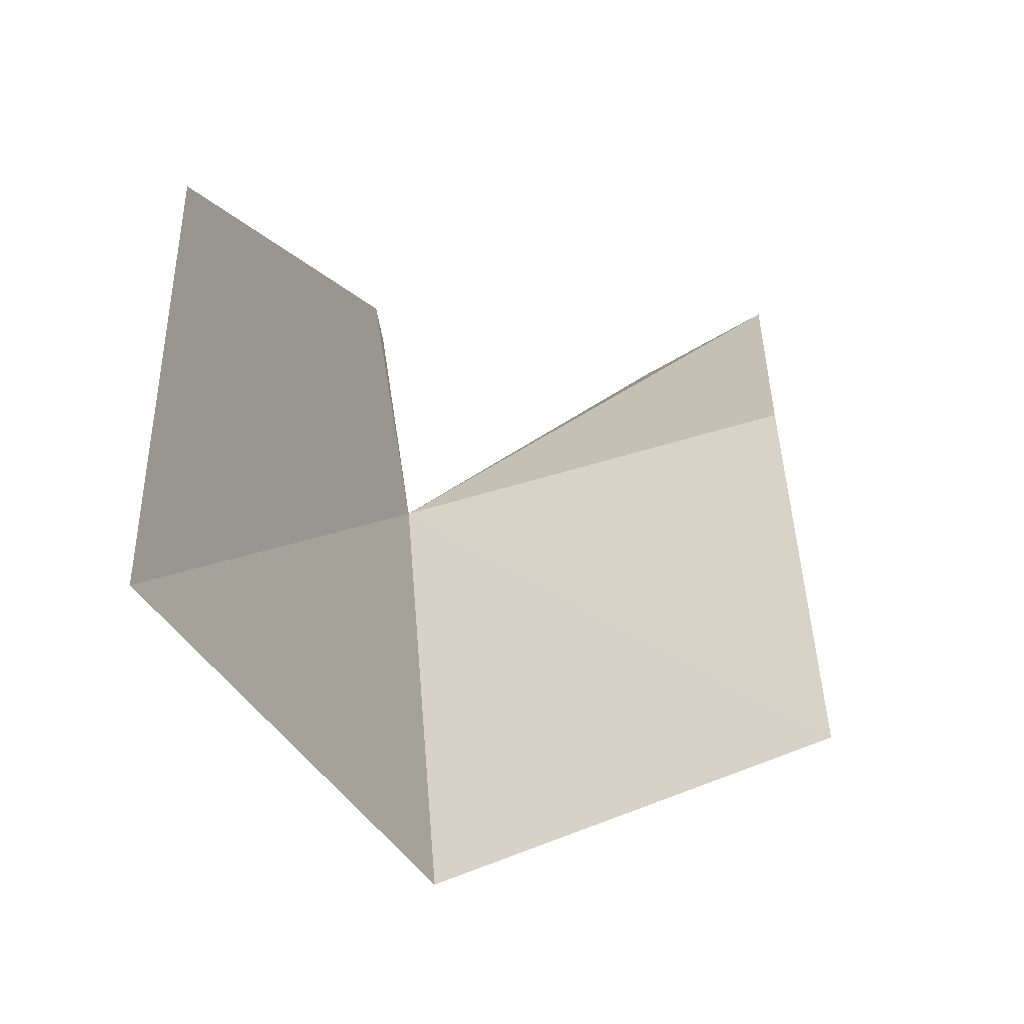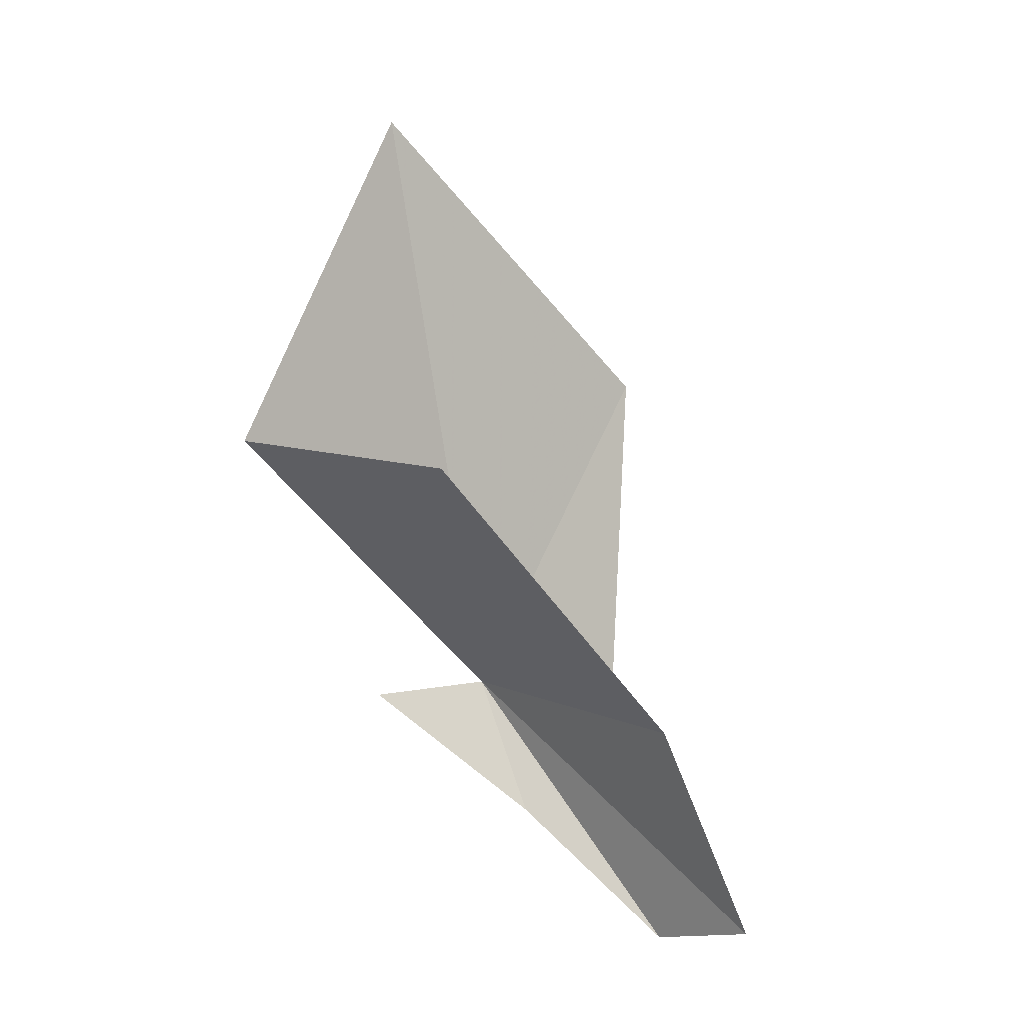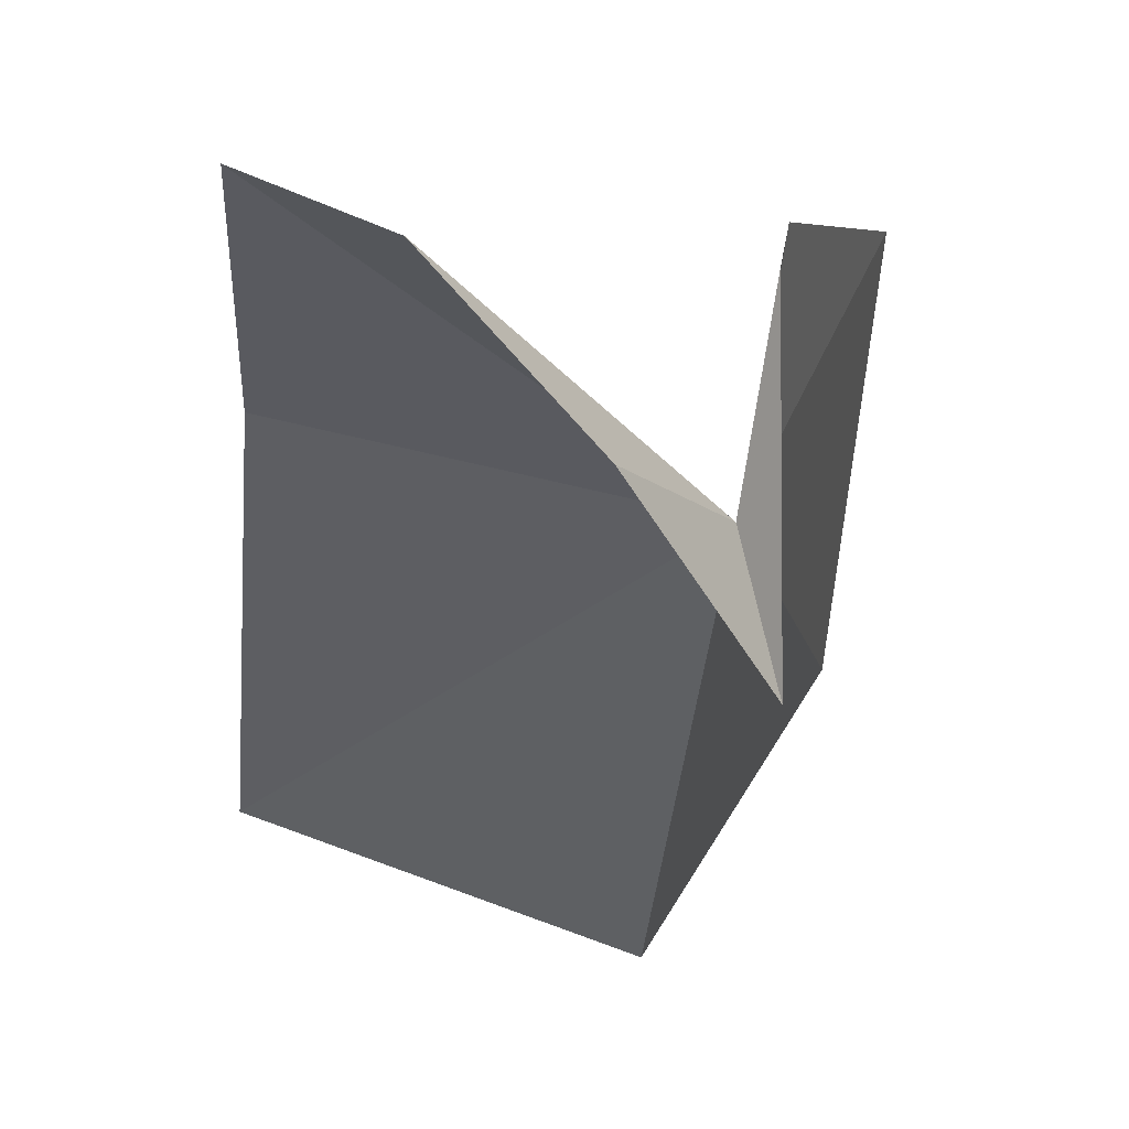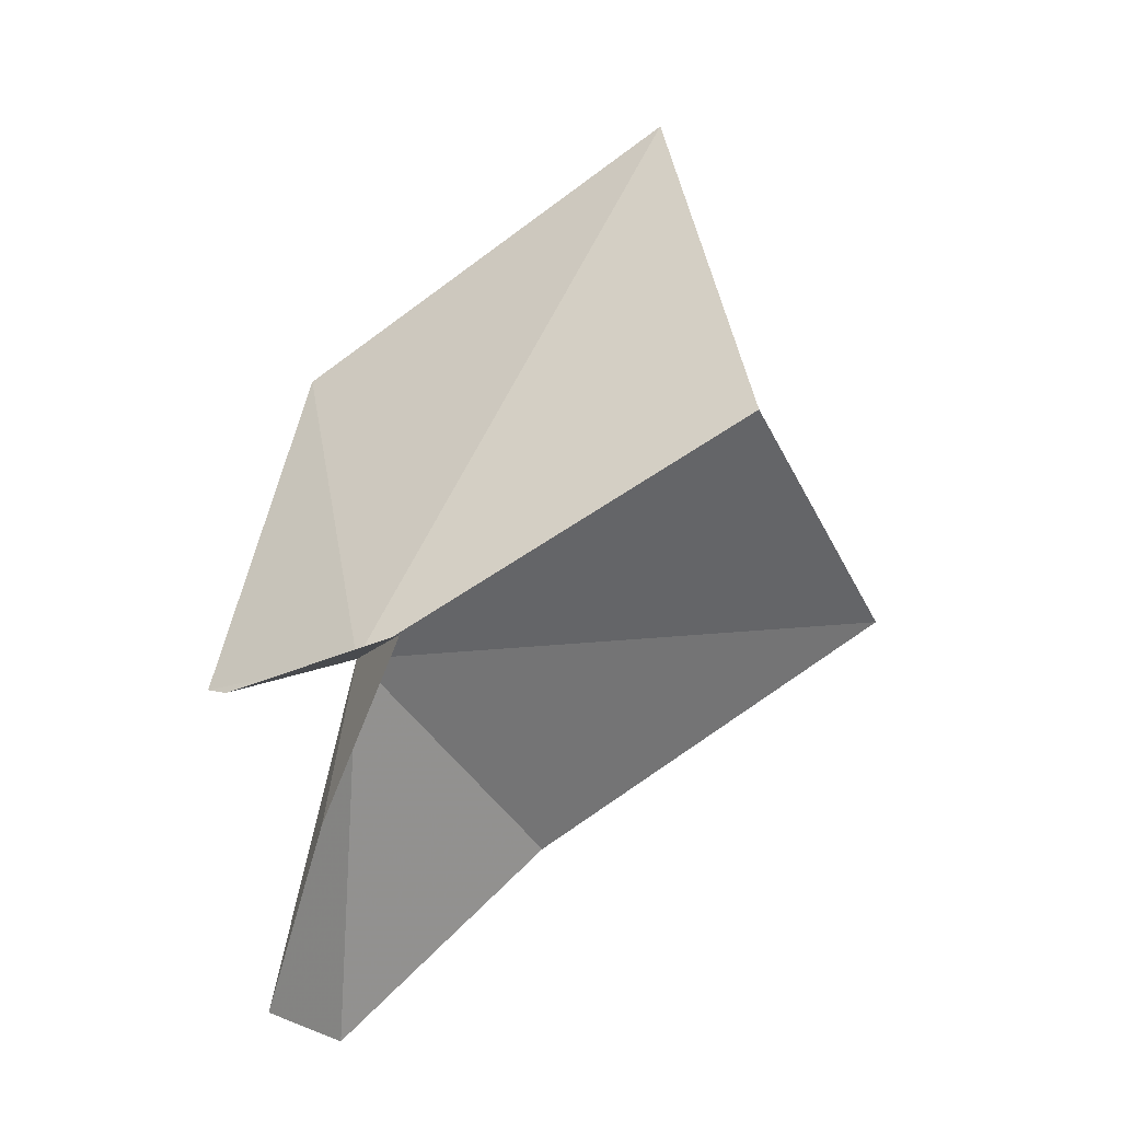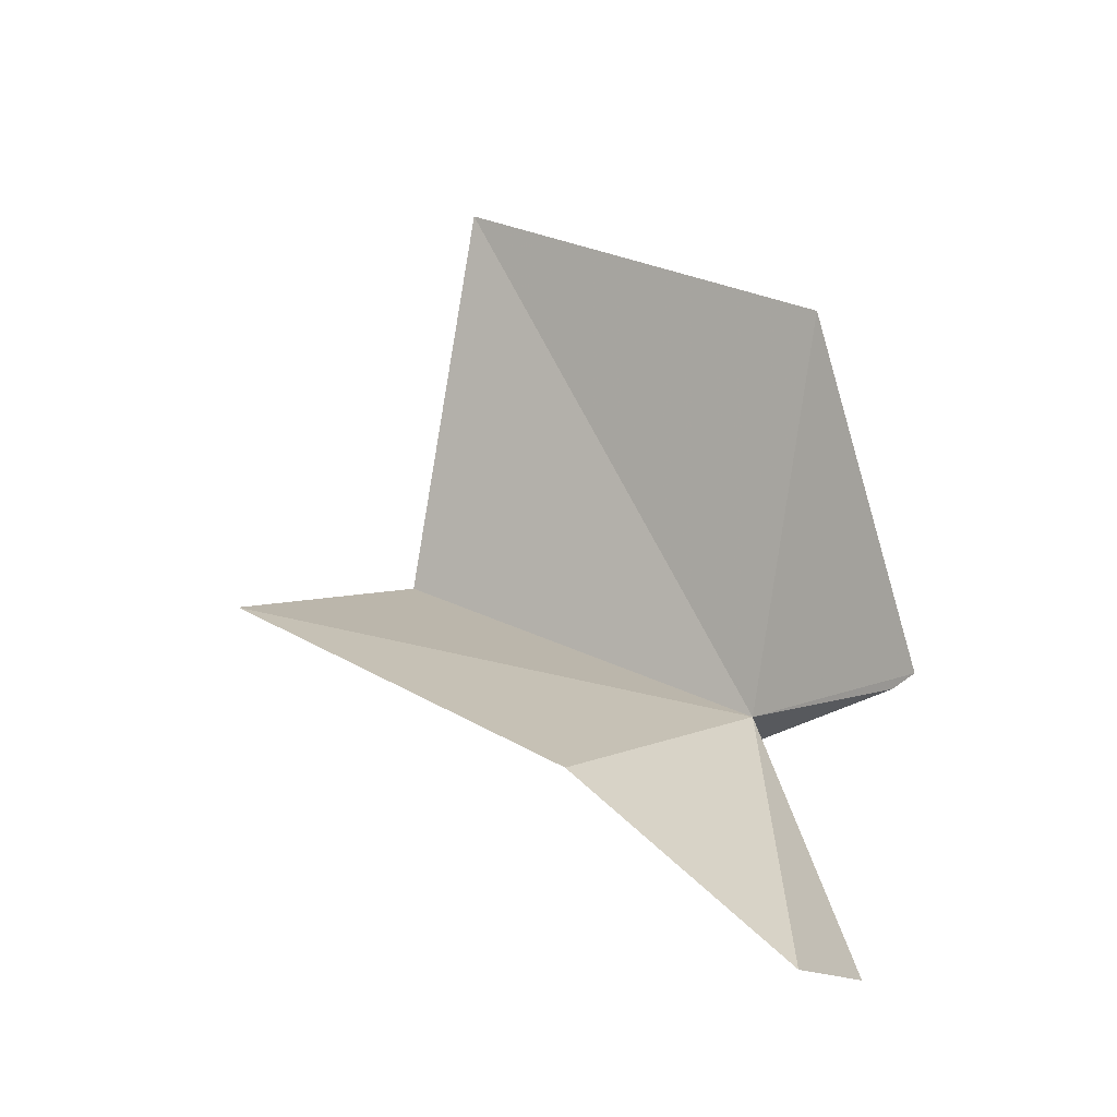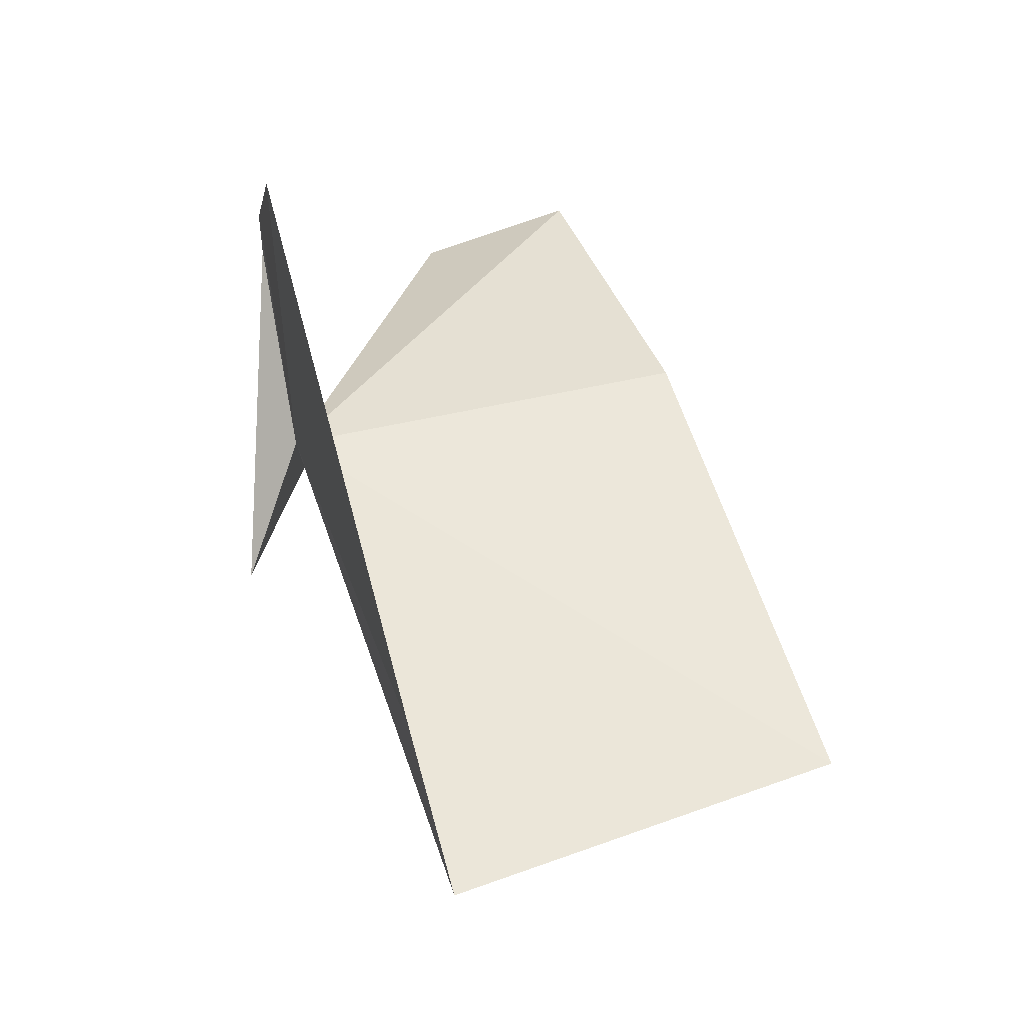
<metadata>
{"format":"obj","ext":"obj","renderer":"f3d","projection":"perspective","resolution":1024,"background":"white","views":[{"elev":-15.5,"azim":34.1,"up":"+Y"},{"elev":-17.2,"azim":63.4,"up":"+Z"},{"elev":9.0,"azim":-150.9,"up":"+Y"},{"elev":-23.1,"azim":-44.5,"up":"+Z"},{"elev":-18.3,"azim":140.0,"up":"+Z"},{"elev":-1.6,"azim":8.1,"up":"+Y"}]}
</metadata>
<code>
v 17.59 -7.755 21.81
v 16.84 -3.495 21.83
v 16.81 -2.766 22.1
v 19.17 -3.418 31.58
v 21.94 -17.11 26.75
v 22.84 -13.3 36.95
v 25.52 -6.066 18.96
v 29.38 -14.56 24.12
v 17.83 -6.376 17.96
v 19.32 -2.69 14.21
v 16.48 -10.67 21.33
v 22.47 -1.679 14.07
f 1 3 2
f 1 4 3
f 1 5 6
f 1 7 8
f 1 8 5
f 1 9 10
f 1 11 9
f 1 2 11
f 1 6 4
f 1 12 7
f 1 10 12

</code>
